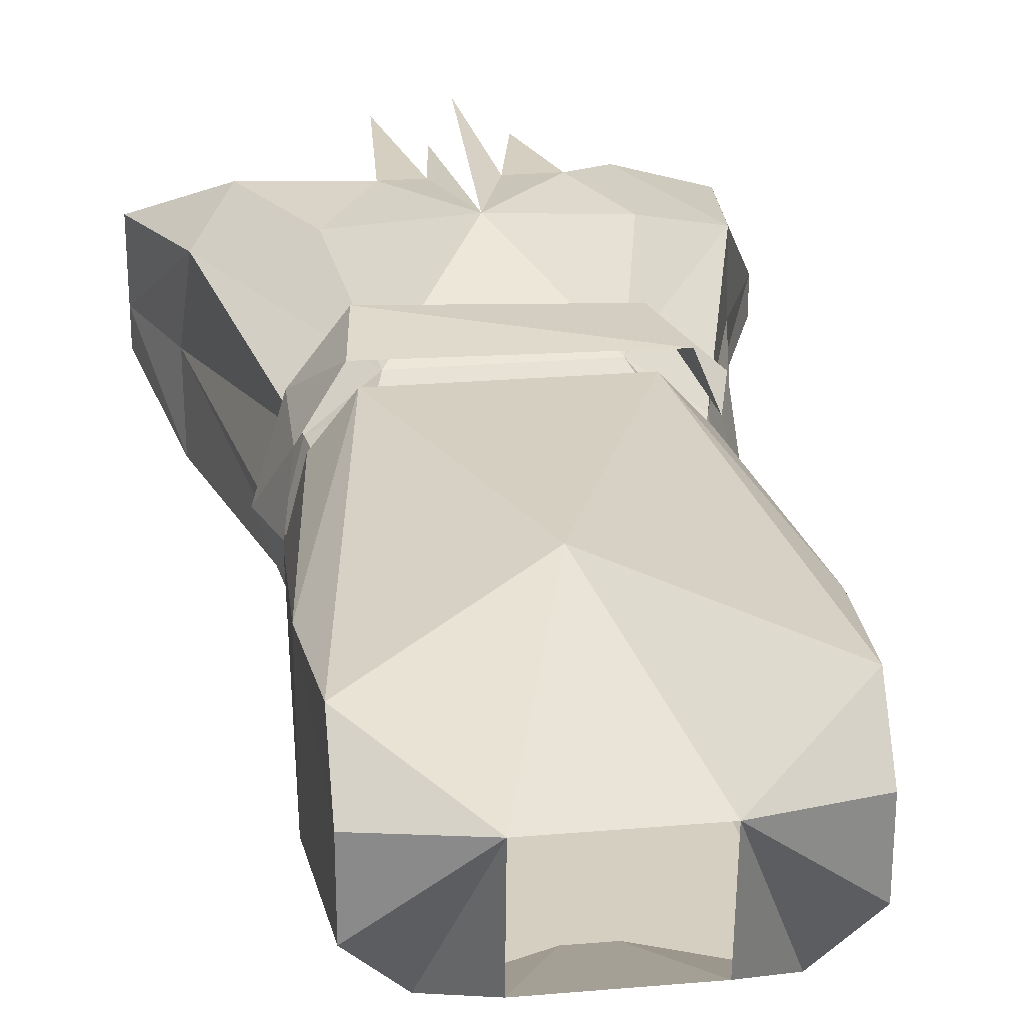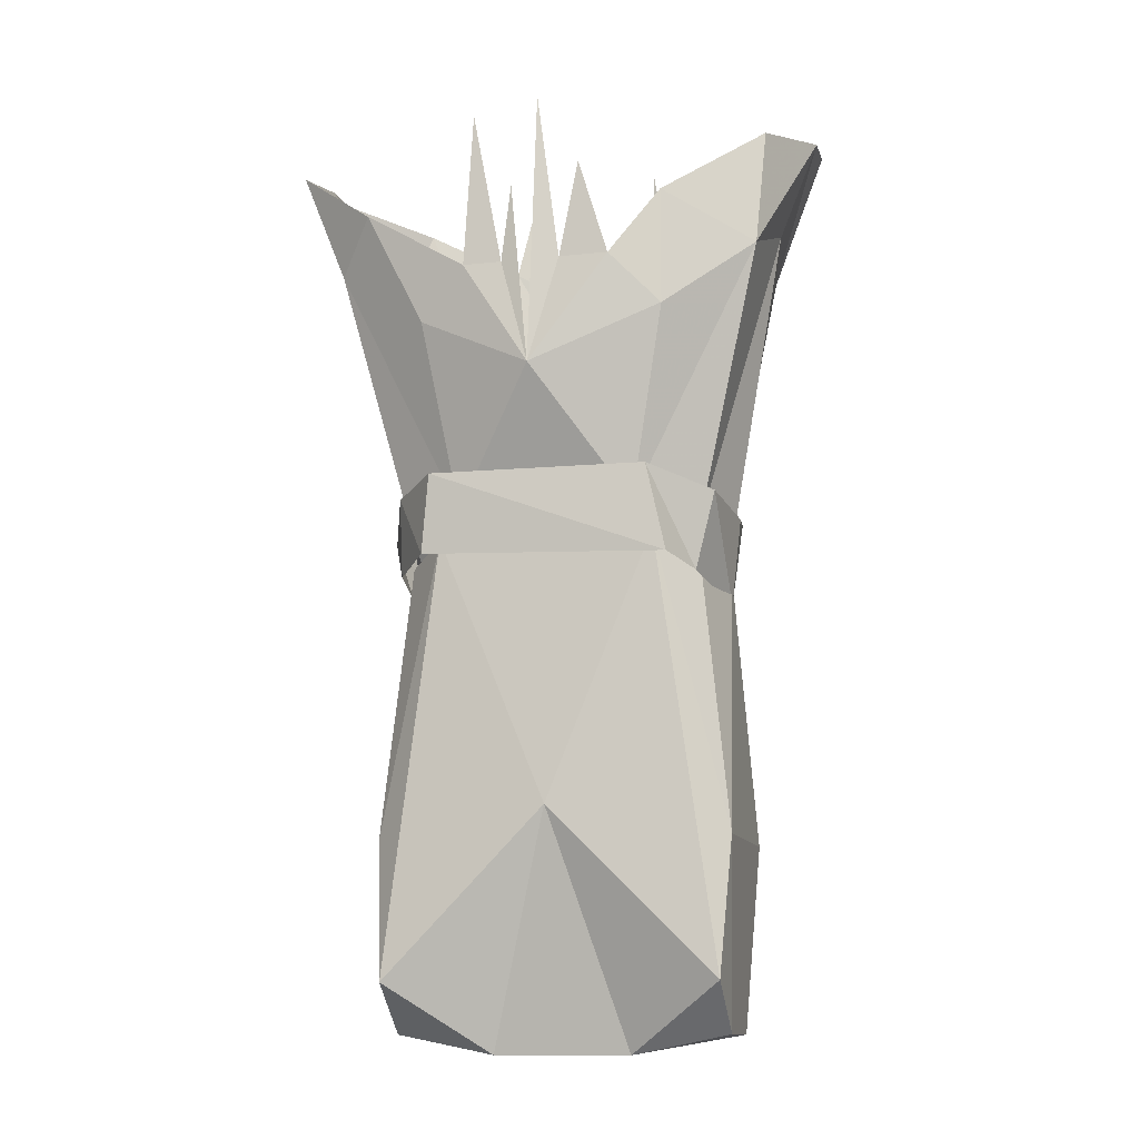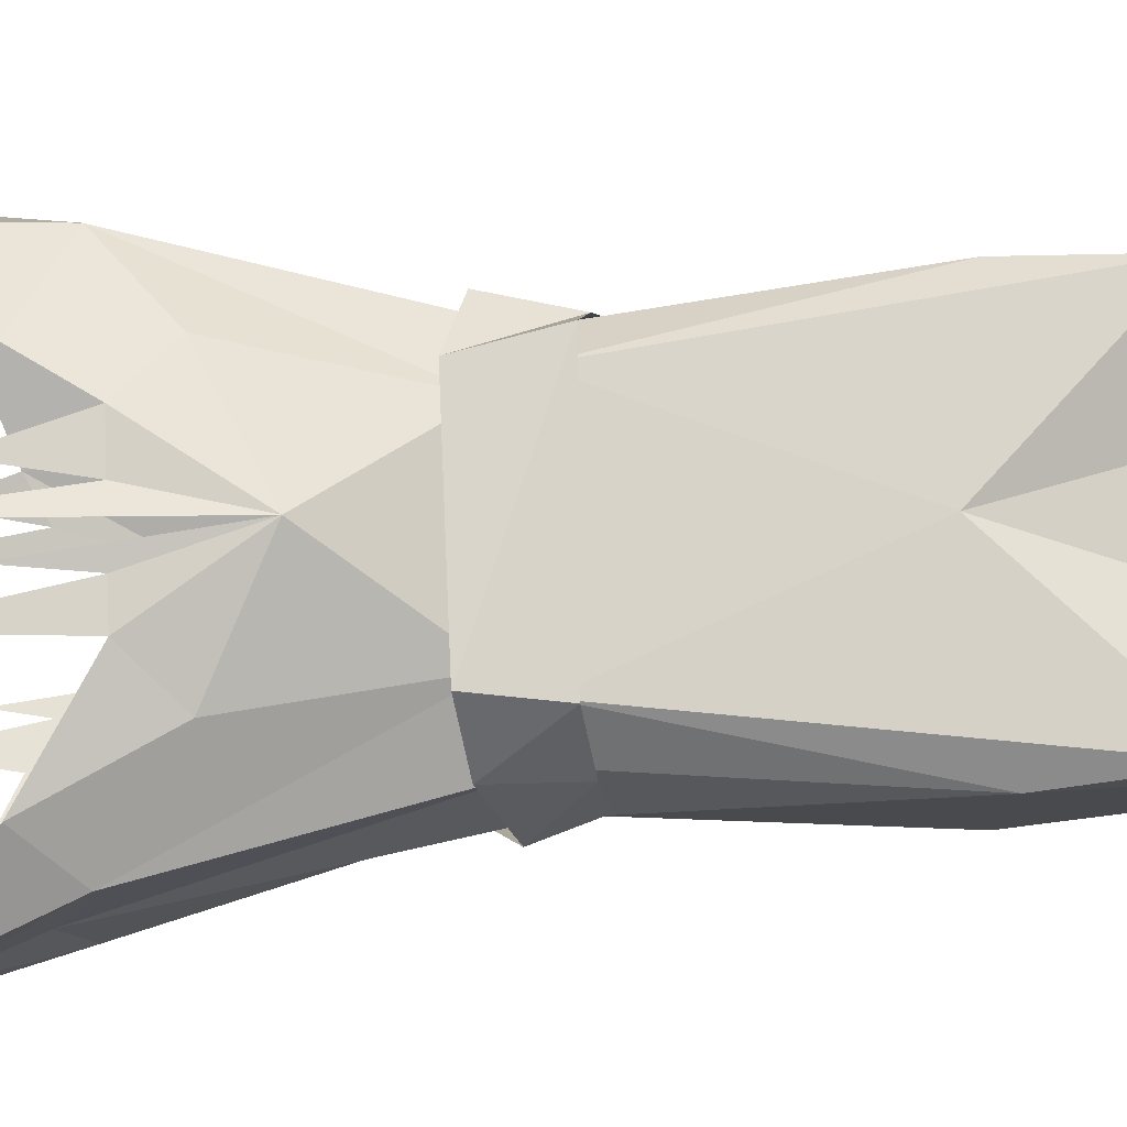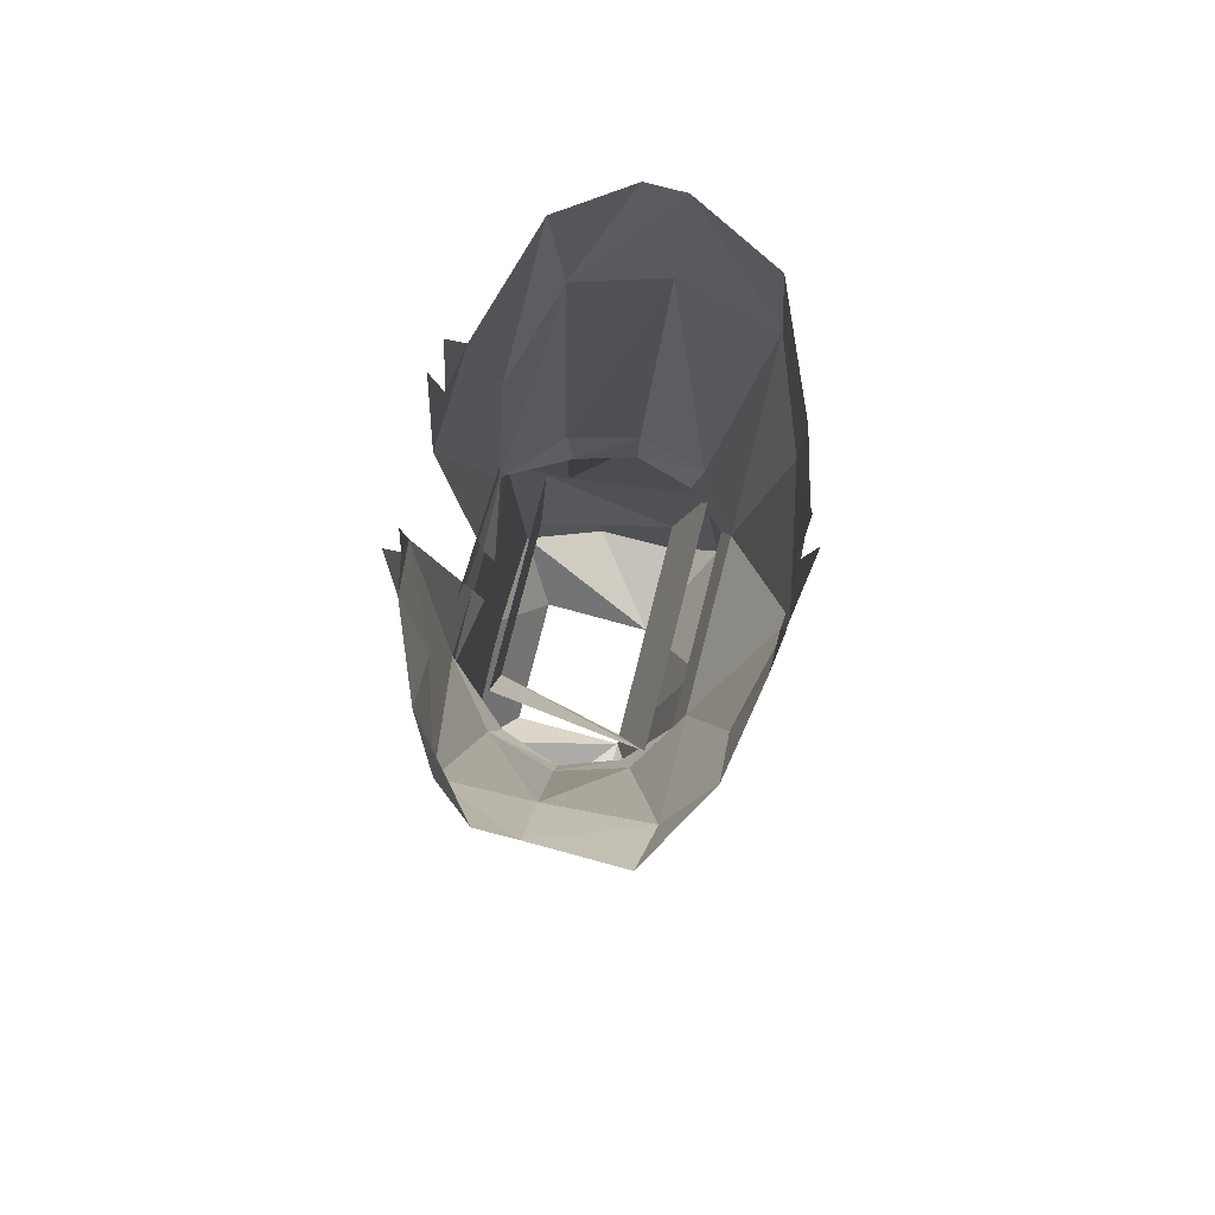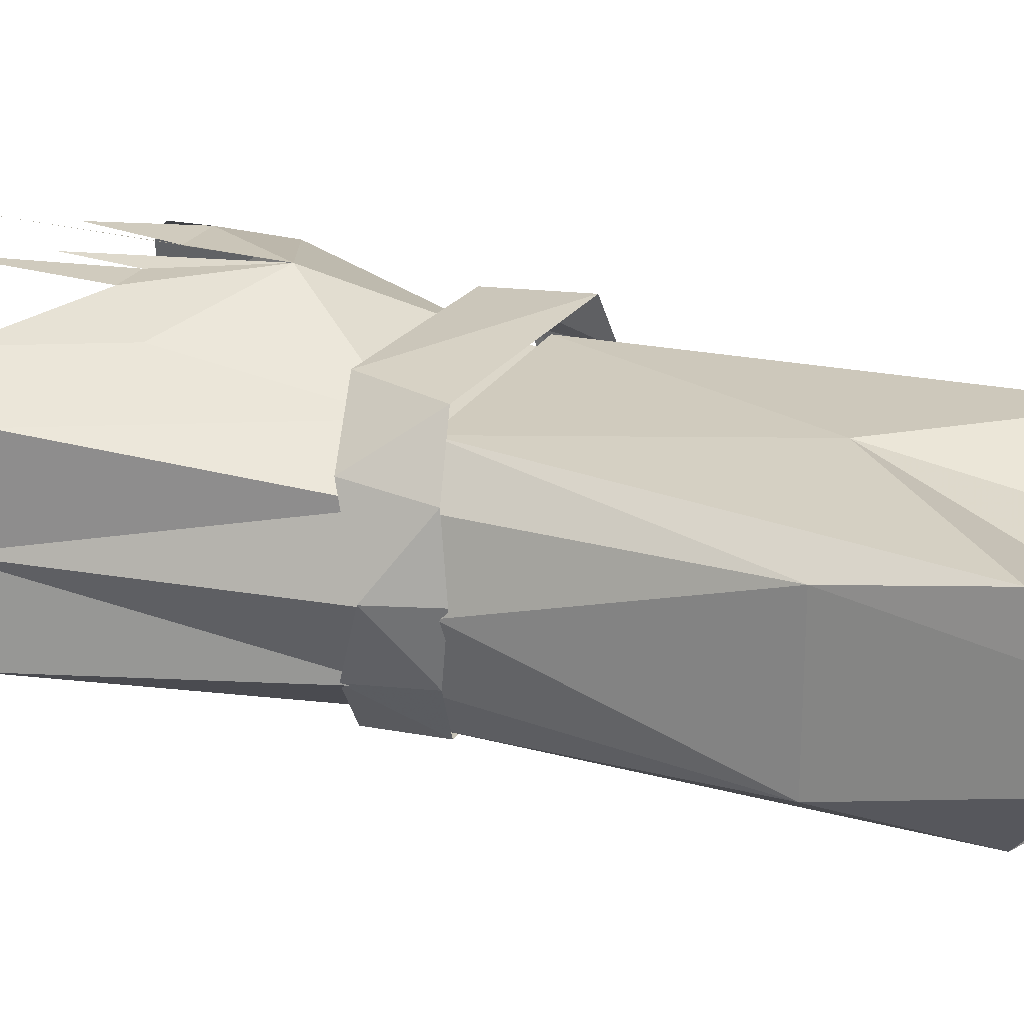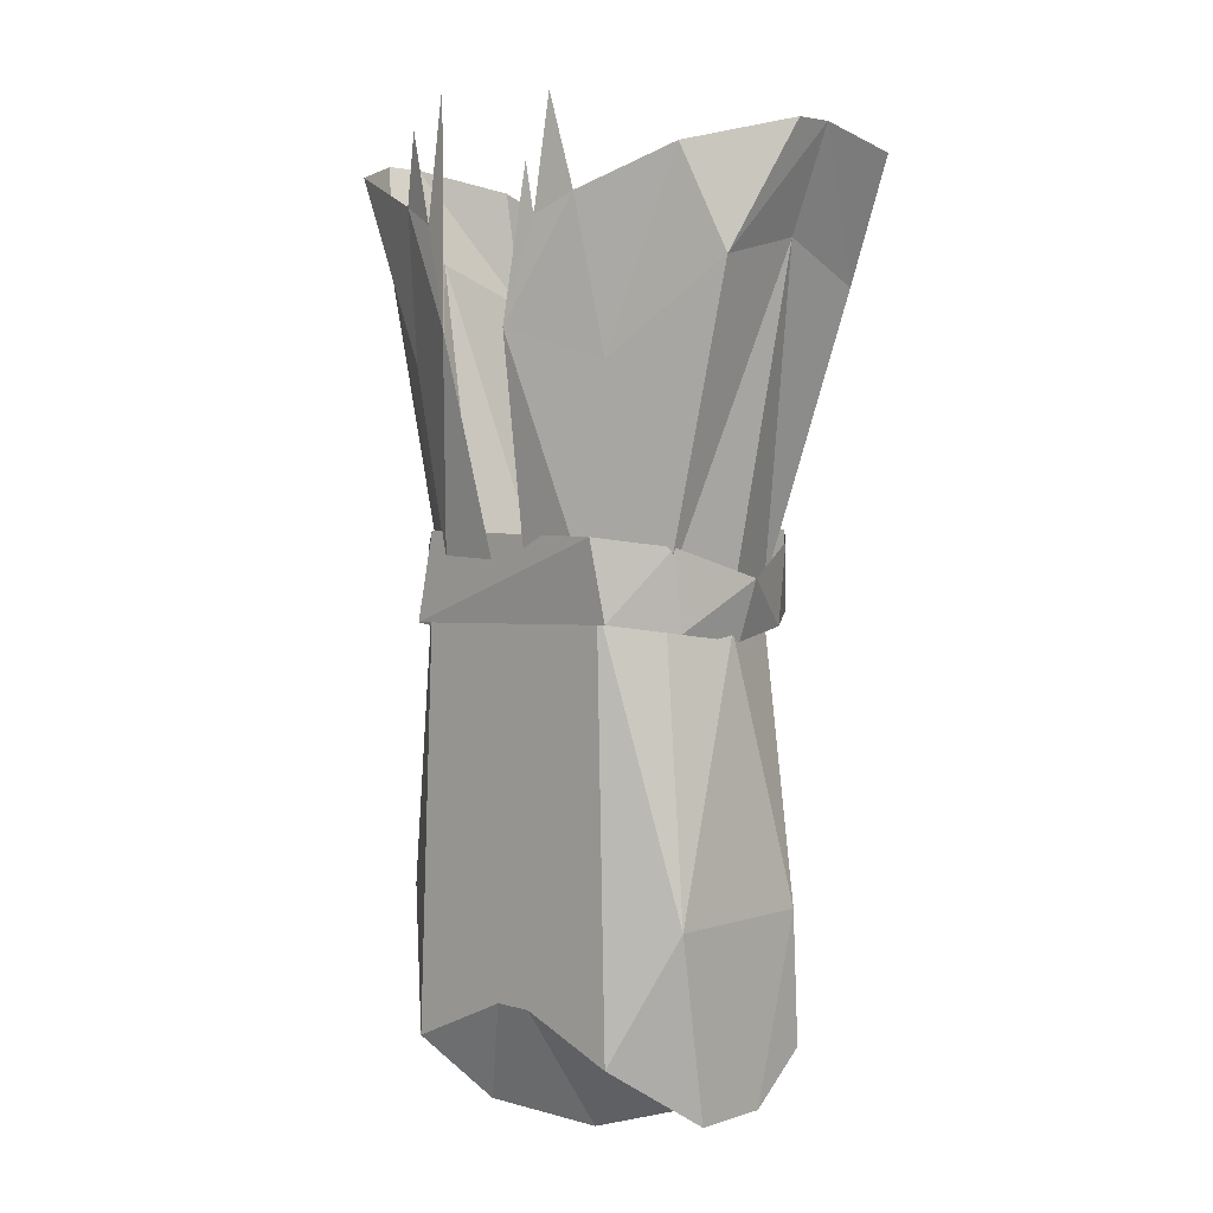
<metadata>
{"format":"obj","ext":"obj","renderer":"f3d","projection":"perspective","resolution":1024,"background":"white","views":[{"elev":25.9,"azim":-7.7,"up":"+Z"},{"elev":-12.3,"azim":14.4,"up":"+Y"},{"elev":77.1,"azim":-92.6,"up":"+Z"},{"elev":79.9,"azim":-75.7,"up":"+Y"},{"elev":23.6,"azim":-66.8,"up":"+Z"},{"elev":3.9,"azim":-136.8,"up":"+Y"}]}
</metadata>
<code>
v 0.007812 -0.8984 -0.09375
v 0.01562 -1.195 -0.09375
v -0.01562 -1.195 -0.09375
v -0.08594 -0.8906 -0.09375
v -0.09375 -1.227 -0.09375
v -0.1406 -1.125 -0.0625
v -0.1172 -0.9062 -0.05469
v -0.1328 -0.9141 0
v -0.1406 -1.125 0.0625
v -0.1172 -0.9062 0.05469
v -0.08594 -0.8906 0.08594
v -0.1328 -1.234 0.07812
v 0 -1.102 0.08594
v 0.08594 -0.8906 0.08594
v 0.1328 -1.234 0.07812
v 0.1406 -1.125 0.0625
v 0.1172 -0.9062 0.05469
v 0.1328 -0.9141 0
v 0.1406 -1.125 -0.0625
v 0.1172 -0.9062 -0.05469
v 0.08594 -0.8906 -0.09375
v 0.1016 -1.234 -0.09375
v 0.08594 -0.9609 0.03906
v 0.0625 -0.9609 -0.0625
v 0.08594 -0.8906 -0.0625
v 0.1016 -0.8906 0.0625
v -0.08594 -0.9609 0.03906
v -0.1016 -0.8906 0.0625
v -0.0625 -0.9609 -0.0625
v -0.08594 -0.8906 -0.0625
v -0.05469 -1.289 0.03125
v -0.1328 -1.273 0.03125
v -0.1328 -1.273 -0.03125
v -0.05469 -1.281 -0.0625
v 0.05469 -1.281 -0.0625
v 0.05469 -1.289 0.03125
v 0.1328 -1.273 -0.03125
v 0.1328 -1.273 0.03125
v 0.1328 -0.9375 0
v 0.1406 -0.8672 0
v 0.1328 -0.8594 0.07031
v 0.1172 -0.9219 0.07031
v 0.08594 -0.8438 0.1094
v 0.1016 -0.9141 0.1094
v -0.08594 -0.8438 0.1172
v -0.09375 -0.9062 0.1094
v -0.125 -0.8516 0.07031
v -0.125 -0.9141 0.0625
v -0.1484 -0.875 0.007812
v -0.1328 -0.9219 0.007812
v -0.125 -0.9141 -0.04688
v -0.125 -0.8516 -0.05469
v -0.09375 -0.9062 -0.09375
v -0.08594 -0.8438 -0.1016
v 0.1016 -0.9141 -0.09375
v 0.08594 -0.8438 -0.09375
v 0.1172 -0.9219 -0.05469
v 0.1328 -0.8594 -0.05469
v -0.01562 -0.8828 -0.09375
v -0.01562 -0.9141 -0.08594
v -0.07812 -0.8906 -0.09375
v -0.07031 -0.8672 -0.09375
v -0.02344 -0.6953 -0.125
v -0.09375 -0.7188 -0.09375
v -0.07812 -0.6016 -0.1094
v -0.04688 -0.6172 -0.1172
v -0.03906 -0.5781 -0.1172
v -0.1094 -0.9141 -0.04688
v -0.1172 -0.8828 -0.05469
v -0.1797 -0.6484 -0.0625
v -0.1484 -0.5703 -0.07812
v -0.125 -0.9219 0
v -0.1328 -0.8906 0
v -0.1797 -0.6328 0.007812
v -0.2109 -0.5547 0.007812
v -0.2109 -0.5547 -0.02344
v -0.1094 -0.9141 0.04688
v -0.1172 -0.8828 0.05469
v -0.1719 -0.6641 0.08594
v -0.2109 -0.5703 0.07812
v -0.1406 -0.625 0.1172
v -0.09375 -0.7188 0.1172
v -0.05469 -0.6797 0.1328
v 0 -0.7656 0.1406
v -0.02344 -0.6797 0.1328
v -0.04688 -0.5547 0.1328
v -0.07812 -0.8984 0.07812
v -0.07031 -0.8672 0.08594
v 0.07031 -0.8672 0.08594
v 0.1016 -0.7188 0.1172
v 0.0625 -0.6797 0.1328
v 0.02344 -0.6797 0.1328
v 0.007812 -0.5469 0.1406
v 0.07031 -0.8672 -0.09375
v 0.07812 -0.8906 -0.09375
v 0.01562 -0.9141 -0.08594
v 0.01562 -0.8828 -0.09375
v 0.03906 -0.6953 -0.125
v 0.1016 -0.7188 -0.09375
v 0.1641 -0.6484 -0.0625
v 0.1172 -0.8828 -0.05469
v 0.1094 -0.9141 -0.04688
v 0.1328 -0.8906 0
v 0.125 -0.9219 0
v 0.1172 -0.8828 0.05469
v 0.1094 -0.9141 0.04688
v 0.07812 -0.8984 0.07812
v 0.1797 -0.6328 0.007812
v 0.2109 -0.5547 0.007812
v 0.1719 -0.6641 0.08594
v 0.1016 -0.625 0.1172
v 0.09375 -0.6016 -0.1094
v 0.1797 -0.5703 -0.07812
v 0.2109 -0.5547 -0.02344
v 0.1797 -0.5703 0.07812
v -0.0625 -0.5312 -0.1172
v -0.01562 -0.6172 0.1328
v 0.03906 -0.6016 0.1328
v 0.0625 -0.6172 -0.1172
v 0.07812 -0.5469 -0.1172
v 0.04688 -0.5156 -0.1172
f 1 2 3
f 34 3 35
f 35 3 2
f 39 40 41
f 39 41 42
f 42 41 43
f 42 43 44
f 44 43 45
f 44 45 46
f 46 45 47
f 46 47 48
f 48 47 49
f 48 49 50
f 50 49 51
f 51 49 52
f 51 52 53
f 53 52 54
f 53 54 55
f 55 54 56
f 55 56 57
f 57 56 58
f 57 58 39
f 39 58 40
f 1 3 4
f 4 3 5
f 21 22 2
f 21 2 1
f 31 13 12
f 31 12 32
f 31 32 33
f 31 33 5
f 31 5 34
f 34 5 3
f 35 2 22
f 35 22 36
f 36 22 37
f 36 37 38
f 36 38 15
f 36 15 13
f 36 13 31
f 59 62 63
f 63 62 64
f 63 64 65
f 63 65 66
f 63 66 67
f 64 70 71
f 64 71 65
f 70 74 75
f 70 75 76
f 70 76 71
f 74 79 75
f 75 79 80
f 80 79 81
f 81 79 82
f 81 82 83
f 83 82 84
f 83 84 85
f 83 85 86
f 84 90 91
f 84 91 92
f 84 92 93
f 94 97 98
f 94 98 99
f 108 100 109
f 108 109 110
f 90 110 111
f 90 111 91
f 98 112 99
f 99 112 113
f 99 113 100
f 100 113 114
f 100 114 109
f 110 109 115
f 110 115 111
f 65 116 66
f 117 85 84
f 91 118 92
f 119 120 112
f 119 112 98
f 119 98 121
f 4 5 6
f 4 6 7
f 7 6 8
f 8 6 9
f 8 9 10
f 10 9 11
f 11 9 12
f 11 12 13
f 11 13 14
f 14 13 15
f 14 15 16
f 14 16 17
f 17 16 18
f 18 16 19
f 18 19 20
f 20 19 21
f 21 19 22
f 23 24 25
f 23 25 26
f 23 26 27
f 27 26 28
f 27 28 29
f 29 28 30
f 29 30 24
f 24 30 25
f 33 32 9
f 33 9 6
f 33 6 5
f 19 16 38
f 19 38 37
f 19 37 22
f 16 15 38
f 32 12 9
f 59 60 61
f 59 61 62
f 62 61 68
f 62 68 69
f 62 69 70
f 62 70 64
f 69 68 72
f 69 72 73
f 69 73 74
f 69 74 70
f 73 72 77
f 73 77 78
f 73 78 74
f 74 78 79
f 78 77 87
f 78 87 88
f 78 88 79
f 79 88 82
f 82 88 84
f 84 88 89
f 84 89 90
f 94 95 96
f 94 96 97
f 94 99 100
f 94 100 101
f 94 101 95
f 95 101 102
f 102 101 103
f 102 103 104
f 104 103 105
f 104 105 106
f 106 105 89
f 106 89 107
f 107 89 88
f 107 88 87
f 108 103 101
f 108 101 100
f 108 110 105
f 108 105 103
f 89 110 90
f 89 105 110

</code>
